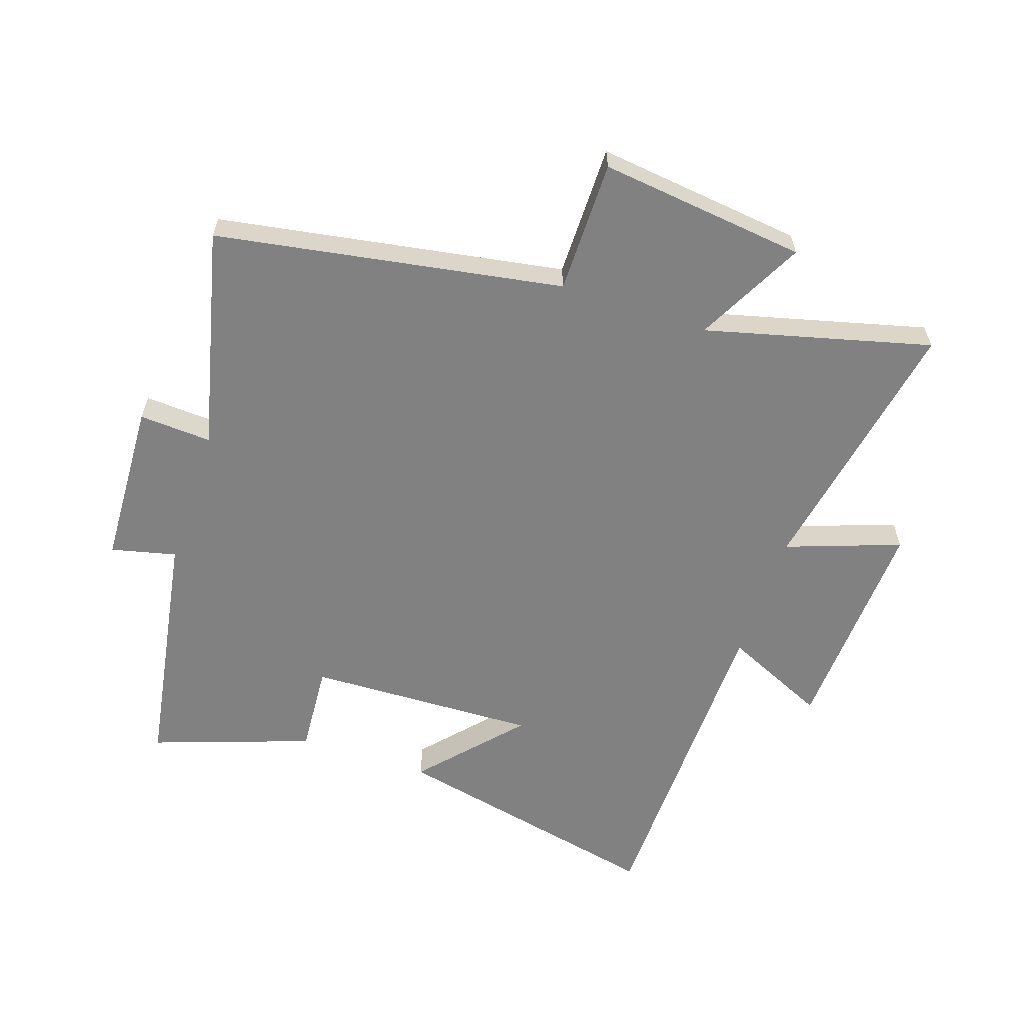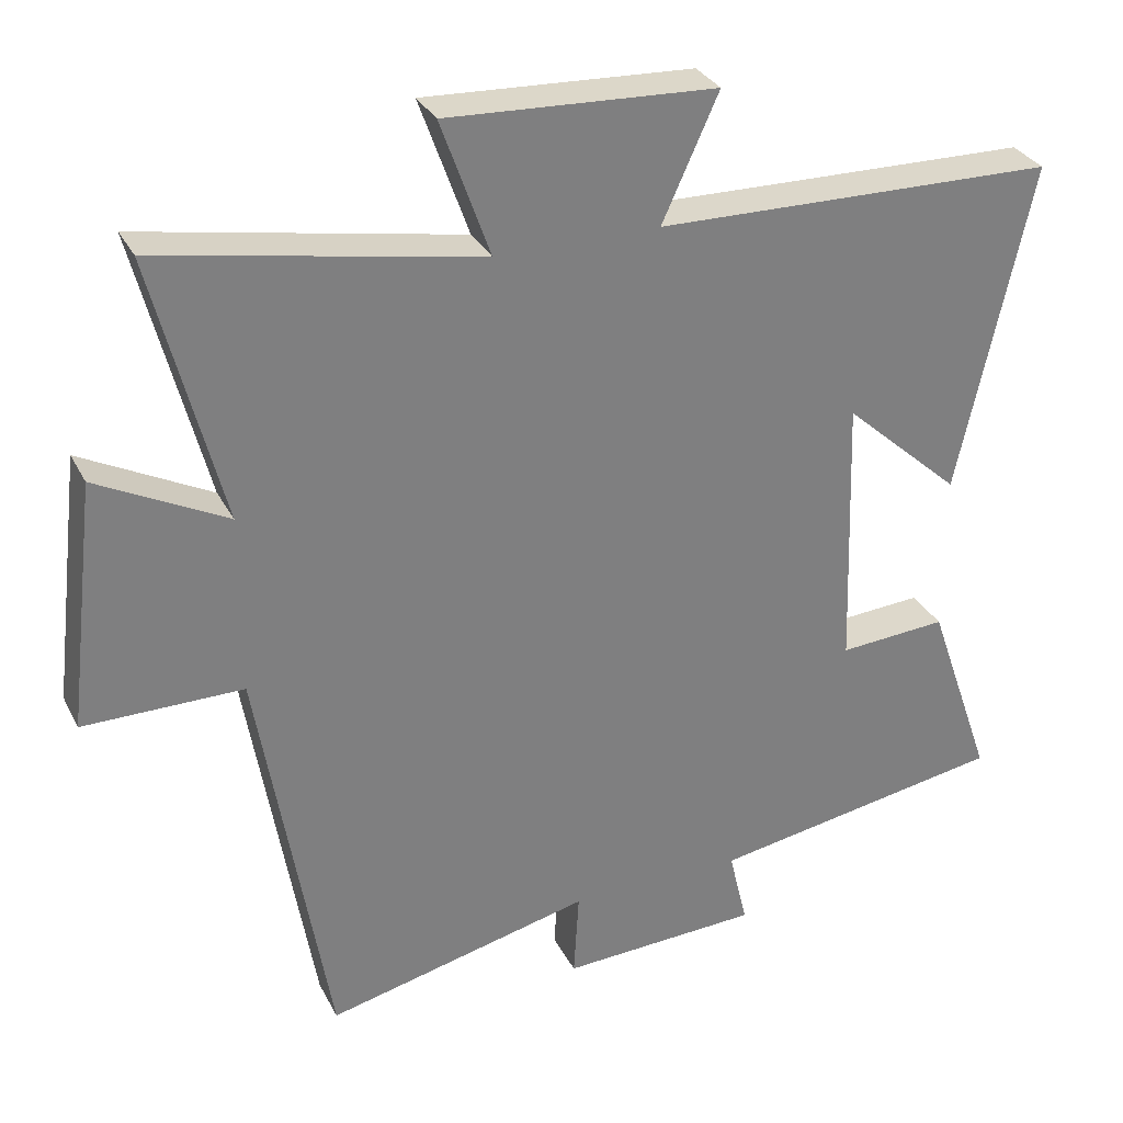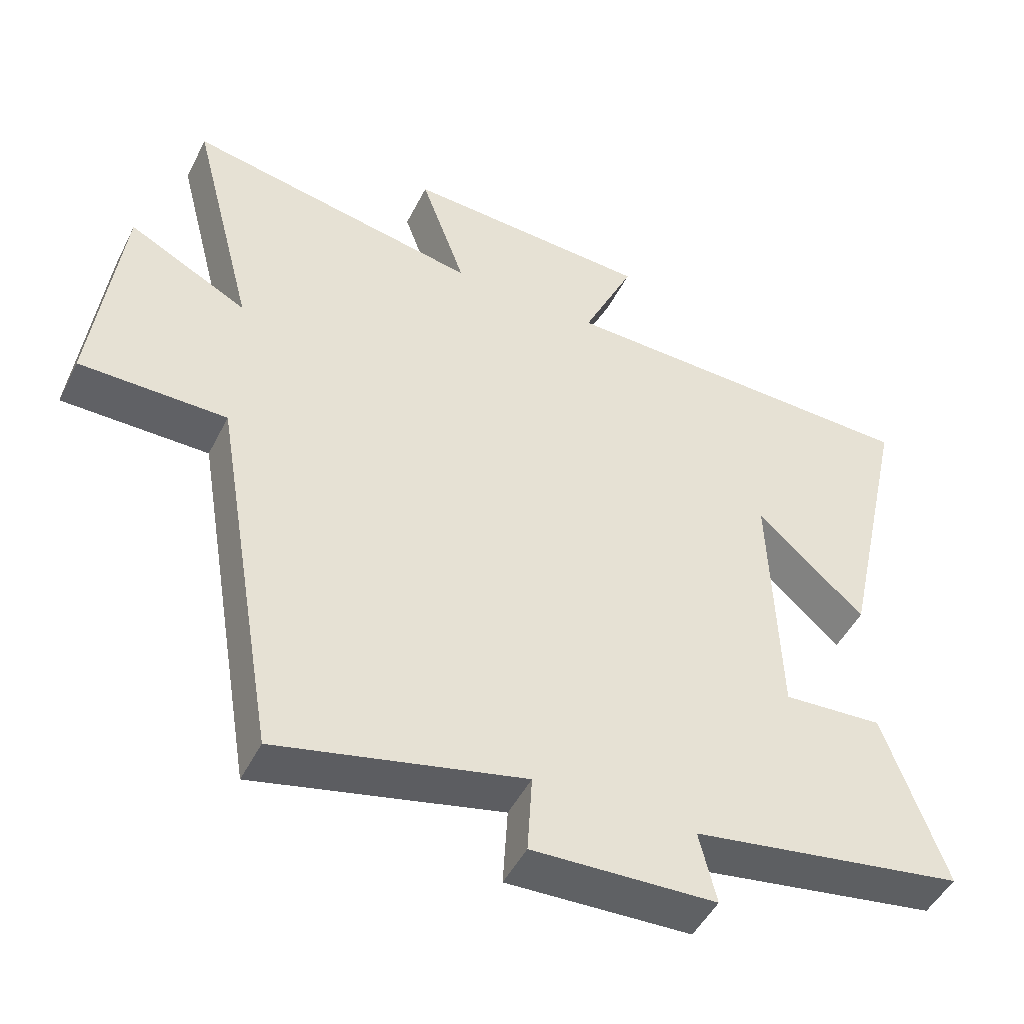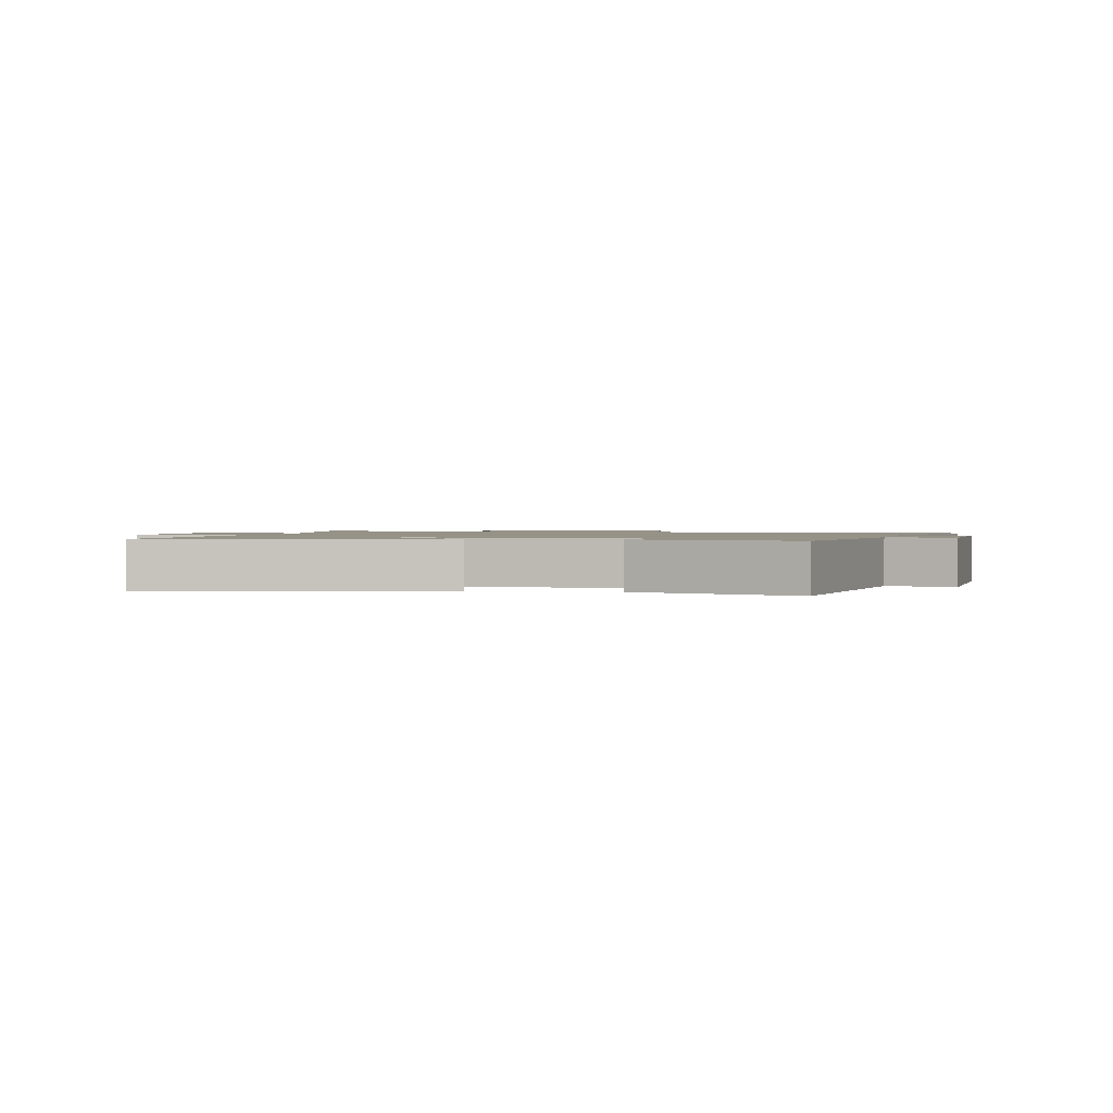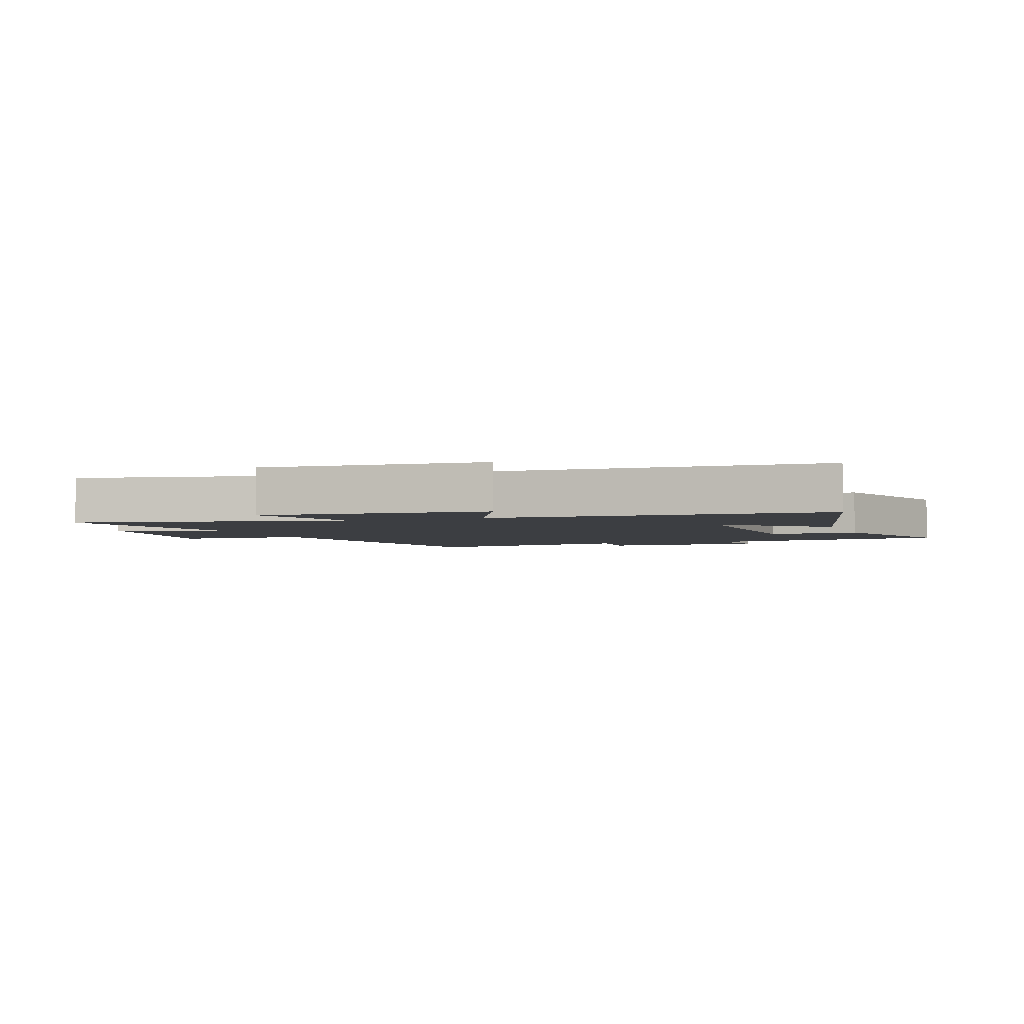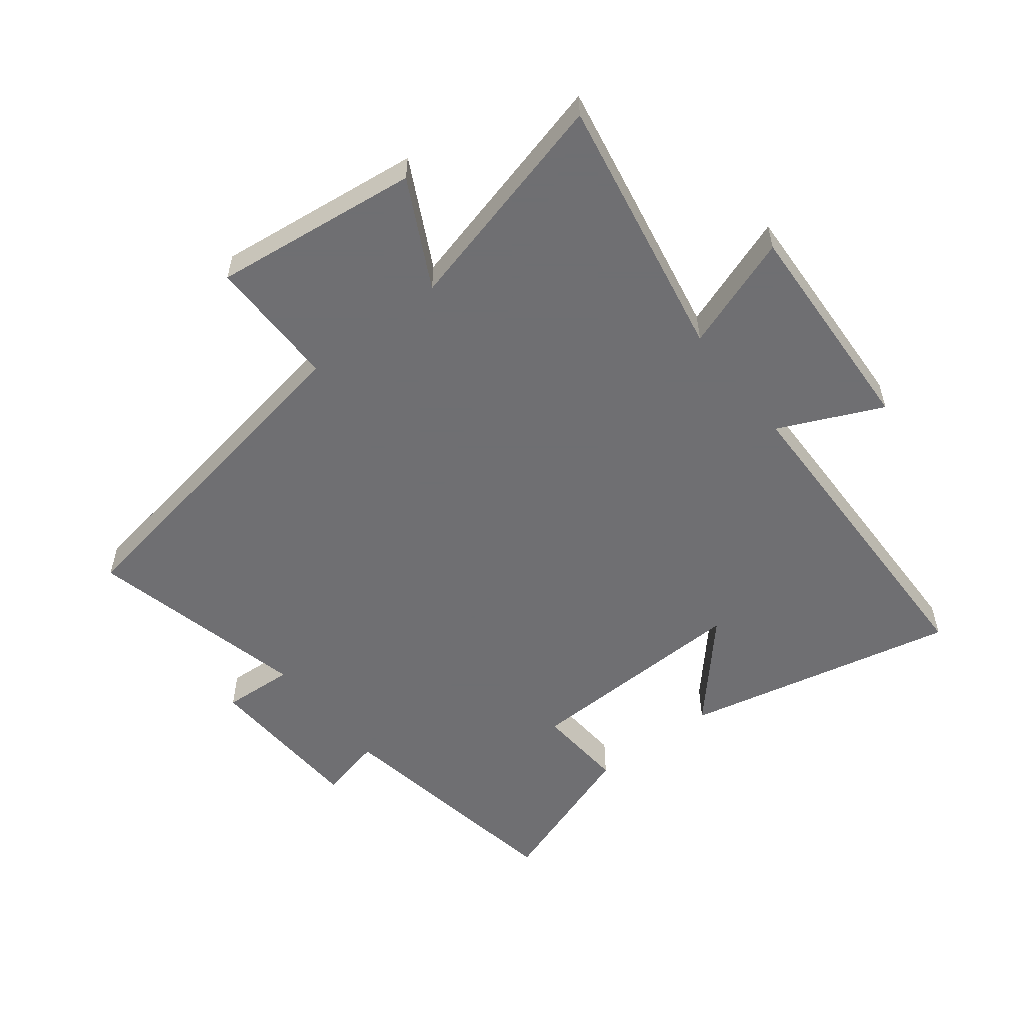
<metadata>
{"format":"obj","ext":"obj","renderer":"f3d","projection":"perspective","resolution":1024,"background":"white","views":[{"elev":-60.4,"azim":-108.5,"up":"+Y"},{"elev":31.0,"azim":-23.2,"up":"+Z"},{"elev":-48.2,"azim":-25.9,"up":"+Z"},{"elev":1.2,"azim":102.0,"up":"+Y"},{"elev":-3.1,"azim":19.2,"up":"+Y"},{"elev":-54.7,"azim":-52.1,"up":"+Y"}]}
</metadata>
<code>
v 0.589 0.07 -0.433
v 0.189 0.07 -0.5
v 0.214 0.07 -0.605
v -0.054 0.07 -0.617
v -0.047 0.07 -0.5
v -0.406 0.07 -0.585
v -0.5 0.07 -0.027
v -0.714 0.07 -0.027
v -0.674 0.07 0.307
v -0.5 0.07 0.217
v -0.593 0.07 0.58
v -0.162 0.07 0.5
v -0.228 0.07 0.685
v 0.134 0.07 0.667
v 0.058 0.07 0.5
v 0.598 0.07 0.489
v 0.5 0.07 0.043
v 0.342 0.07 0.185
v 0.354 0.07 -0.187
v 0.5 0.07 -0.177
v 0.589 0 -0.433
v 0.189 0 -0.5
v 0.214 0 -0.605
v -0.054 0 -0.617
v -0.047 0 -0.5
v -0.406 0 -0.585
v -0.5 0 -0.027
v -0.714 0 -0.027
v -0.674 0 0.307
v -0.5 0 0.217
v -0.593 0 0.58
v -0.162 0 0.5
v -0.228 0 0.685
v 0.134 0 0.667
v 0.058 0 0.5
v 0.598 0 0.489
v 0.5 0 0.043
v 0.342 0 0.185
v 0.354 0 -0.187
v 0.5 0 -0.177
f 19 20 1 2
f 18 19 2
f 15 16 17 18
f 15 18 2
f 12 13 14 15
f 12 15 2
f 12 2 3
f 11 12 3
f 10 11 3
f 7 8 9 10
f 5 6 7 10
f 5 10 3
f 3 4 5
f 22 21 40 39
f 22 39 38
f 38 37 36 35
f 22 38 35
f 35 34 33 32
f 22 35 32
f 23 22 32
f 23 32 31
f 23 31 30
f 30 29 28 27
f 30 27 26 25
f 23 30 25
f 25 24 23
f 1 21 22 2
f 2 22 23 3
f 3 23 24 4
f 4 24 25 5
f 5 25 26 6
f 6 26 27 7
f 7 27 28 8
f 8 28 29 9
f 9 29 30 10
f 10 30 31 11
f 11 31 32 12
f 12 32 33 13
f 13 33 34 14
f 14 34 35 15
f 15 35 36 16
f 16 36 37 17
f 17 37 38 18
f 18 38 39 19
f 19 39 40 20
f 20 40 21 1

</code>
